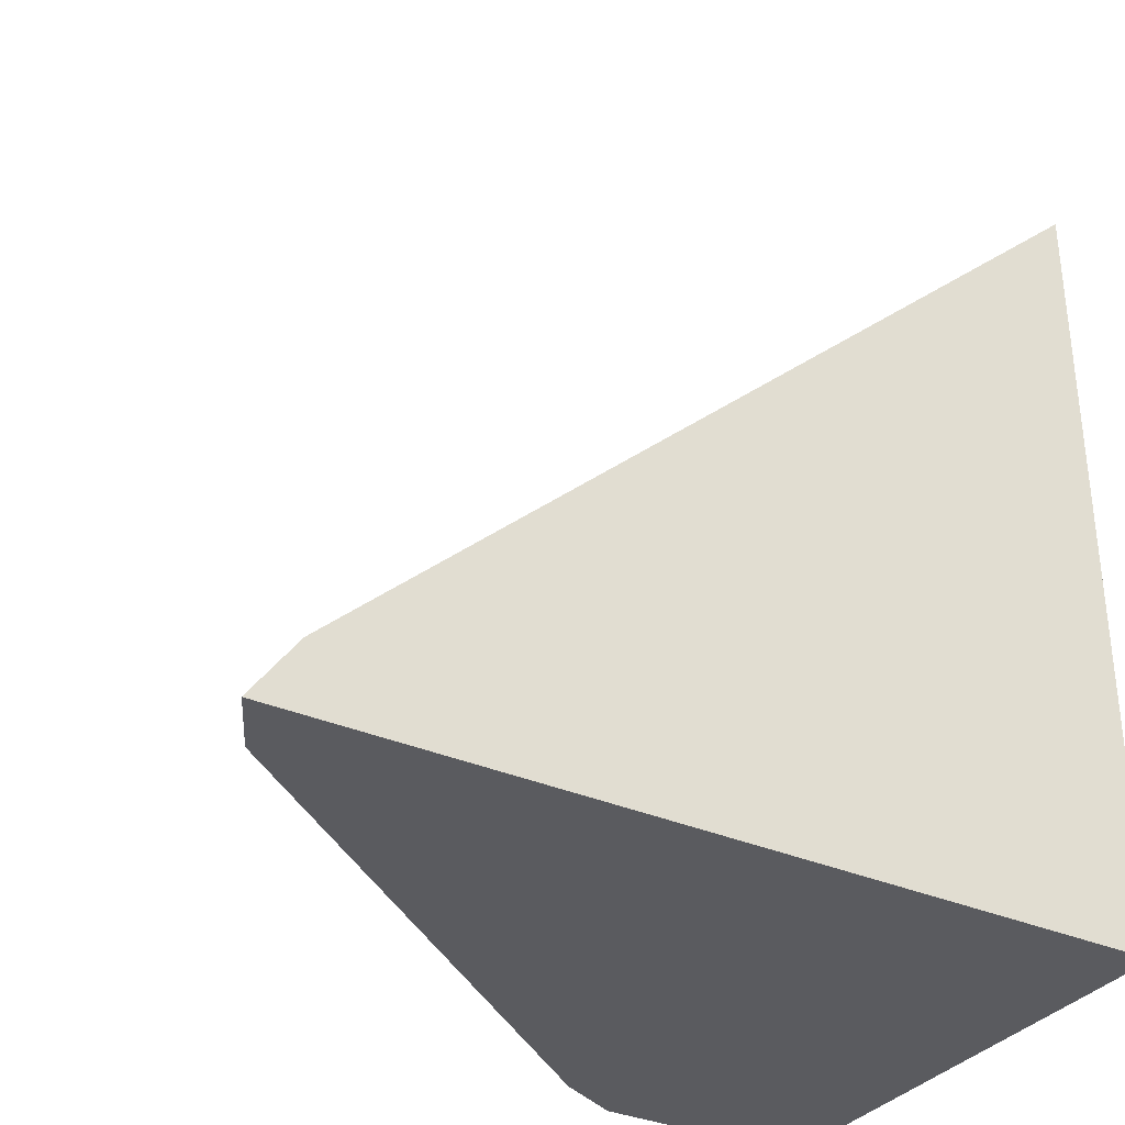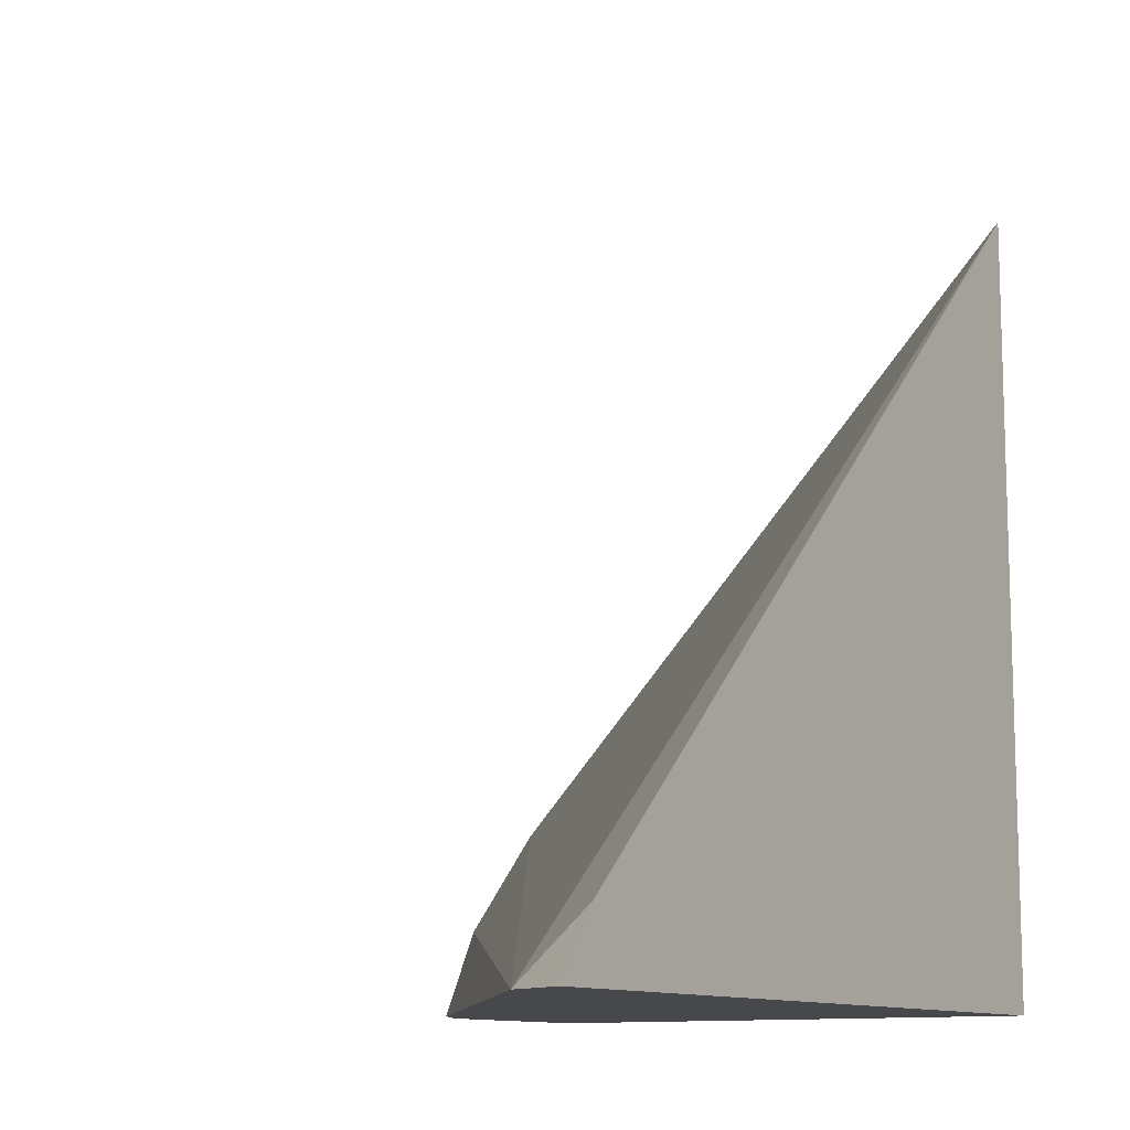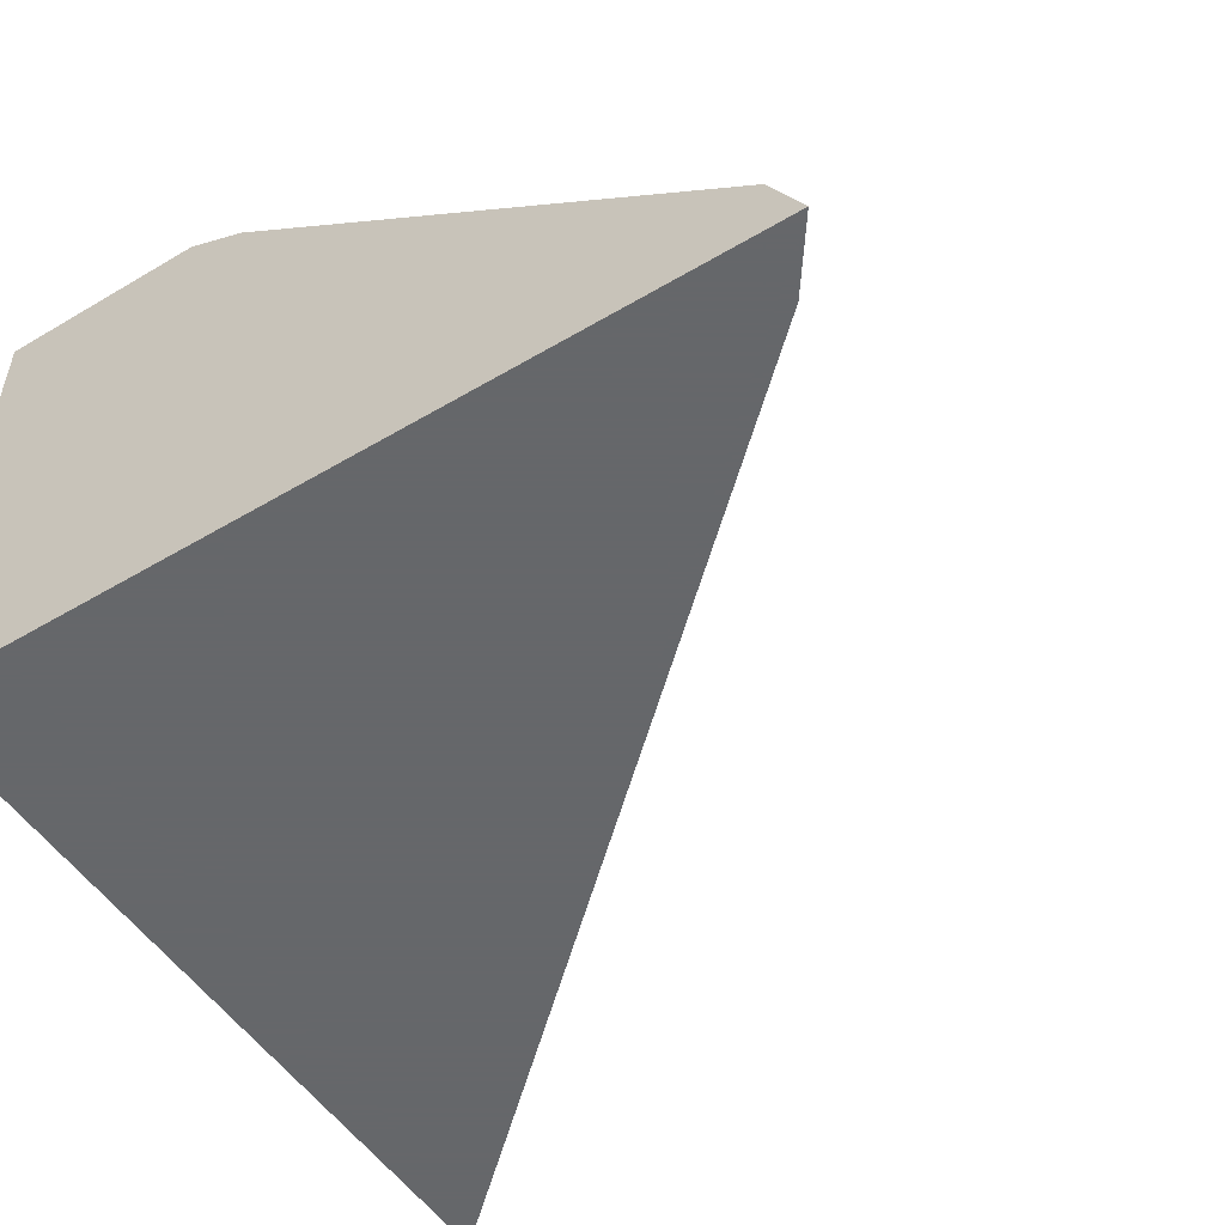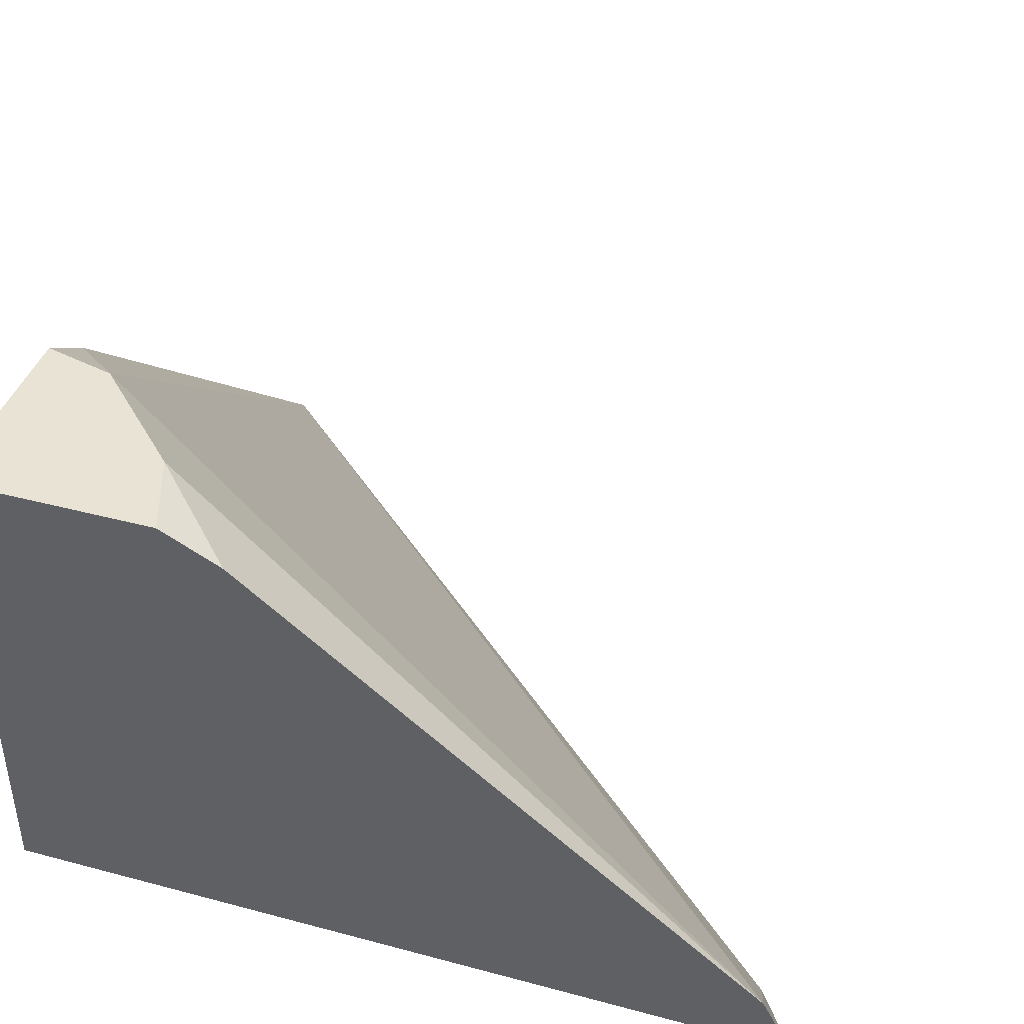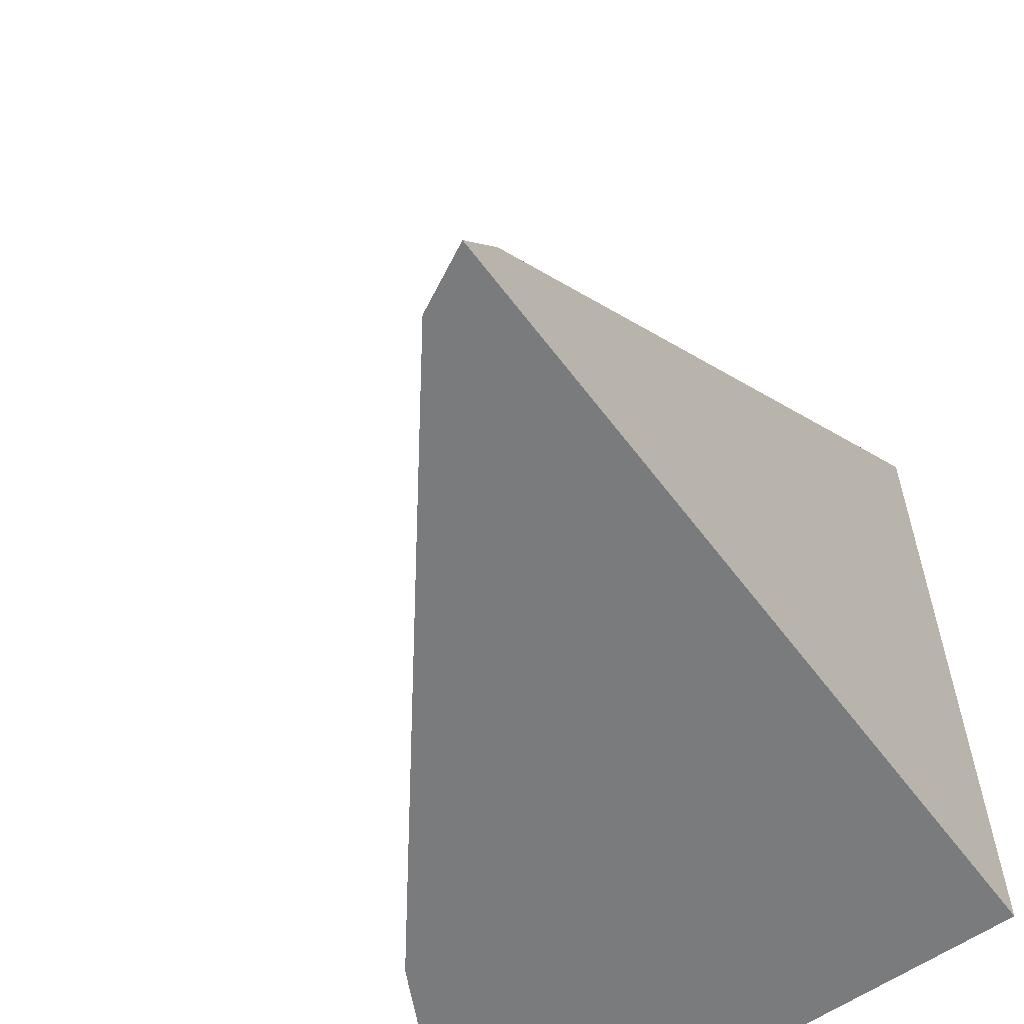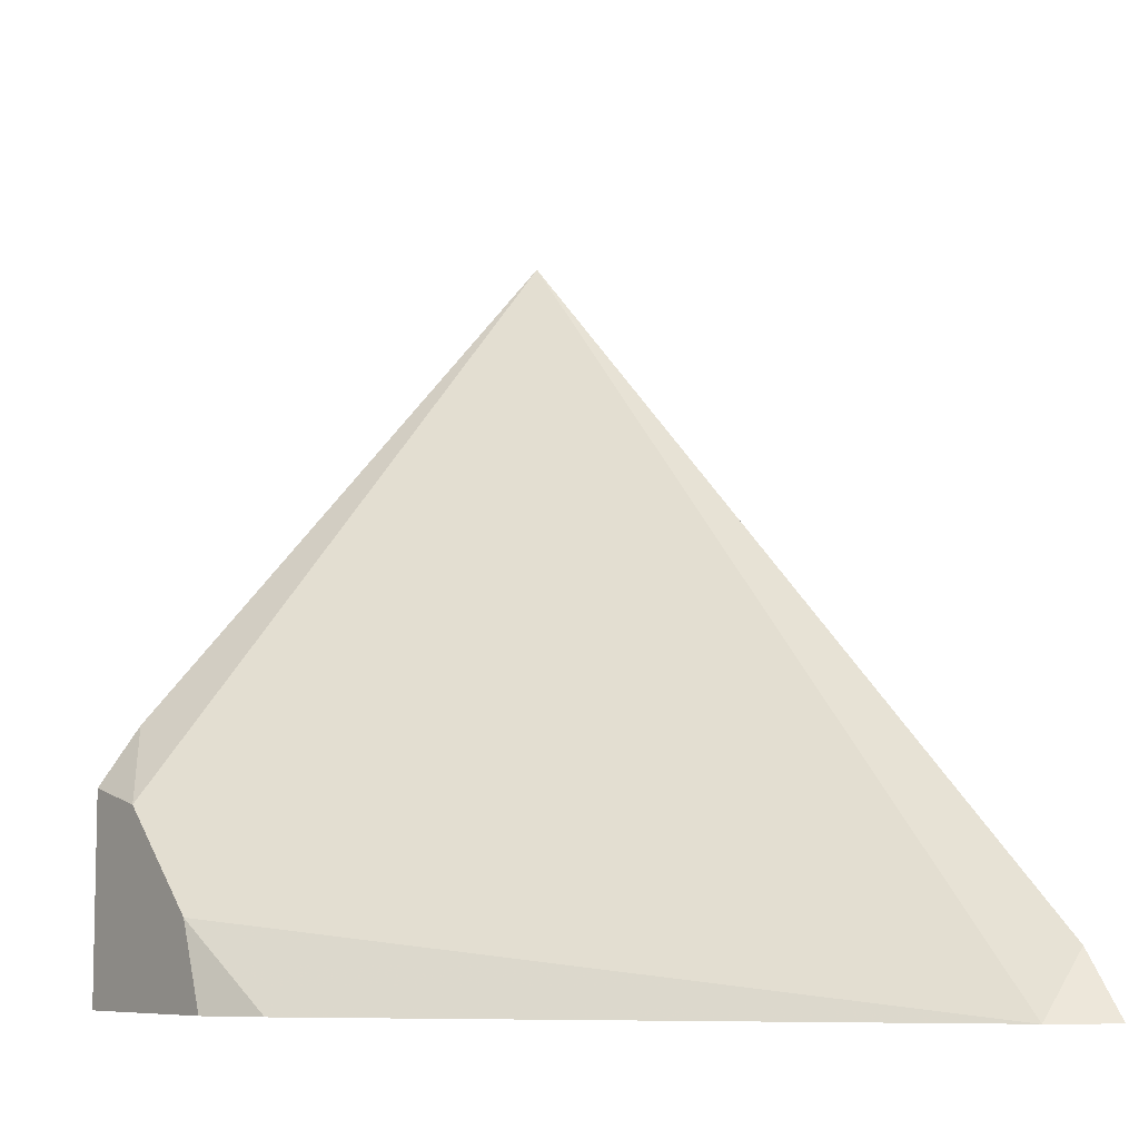
<metadata>
{"format":"obj","ext":"obj","renderer":"f3d","projection":"perspective","resolution":1024,"background":"white","views":[{"elev":-33.3,"azim":148.9,"up":"+Y"},{"elev":-11.2,"azim":122.2,"up":"+Y"},{"elev":-52.0,"azim":32.6,"up":"+Z"},{"elev":41.3,"azim":17.9,"up":"+Z"},{"elev":-58.3,"azim":126.2,"up":"+Y"},{"elev":-7.6,"azim":54.0,"up":"+Y"}]}
</metadata>
<code>
v -0.4443 -0.1946 -0.4109
v -0.4443 -0.4484 -0.4109
v -0.4443 -0.3613 -0.2606
v -0.4207 -0.3871 -0.2464
v -0.1895 -0.4484 -0.3908
v -0.1933 -0.4283 -0.4109
v -0.4443 -0.4484 -0.2464
v -0.179 -0.4484 -0.4109
v -0.4443 -0.3812 -0.2464
v -0.3871 -0.4207 -0.2464
v -0.3573 -0.4484 -0.2566
v -0.3771 -0.4484 -0.2464
f 3 9 4
f 10 12 11
f 5 10 11
f 5 8 6
f 4 10 5
f 4 12 10
f 4 7 12
f 4 9 7
f 2 11 12
f 2 12 7
f 2 8 5
f 1 8 2
f 1 6 8
f 1 5 6
f 1 4 5
f 1 3 4
f 1 9 3
f 1 7 9
f 1 2 7
f 2 5 11

</code>
